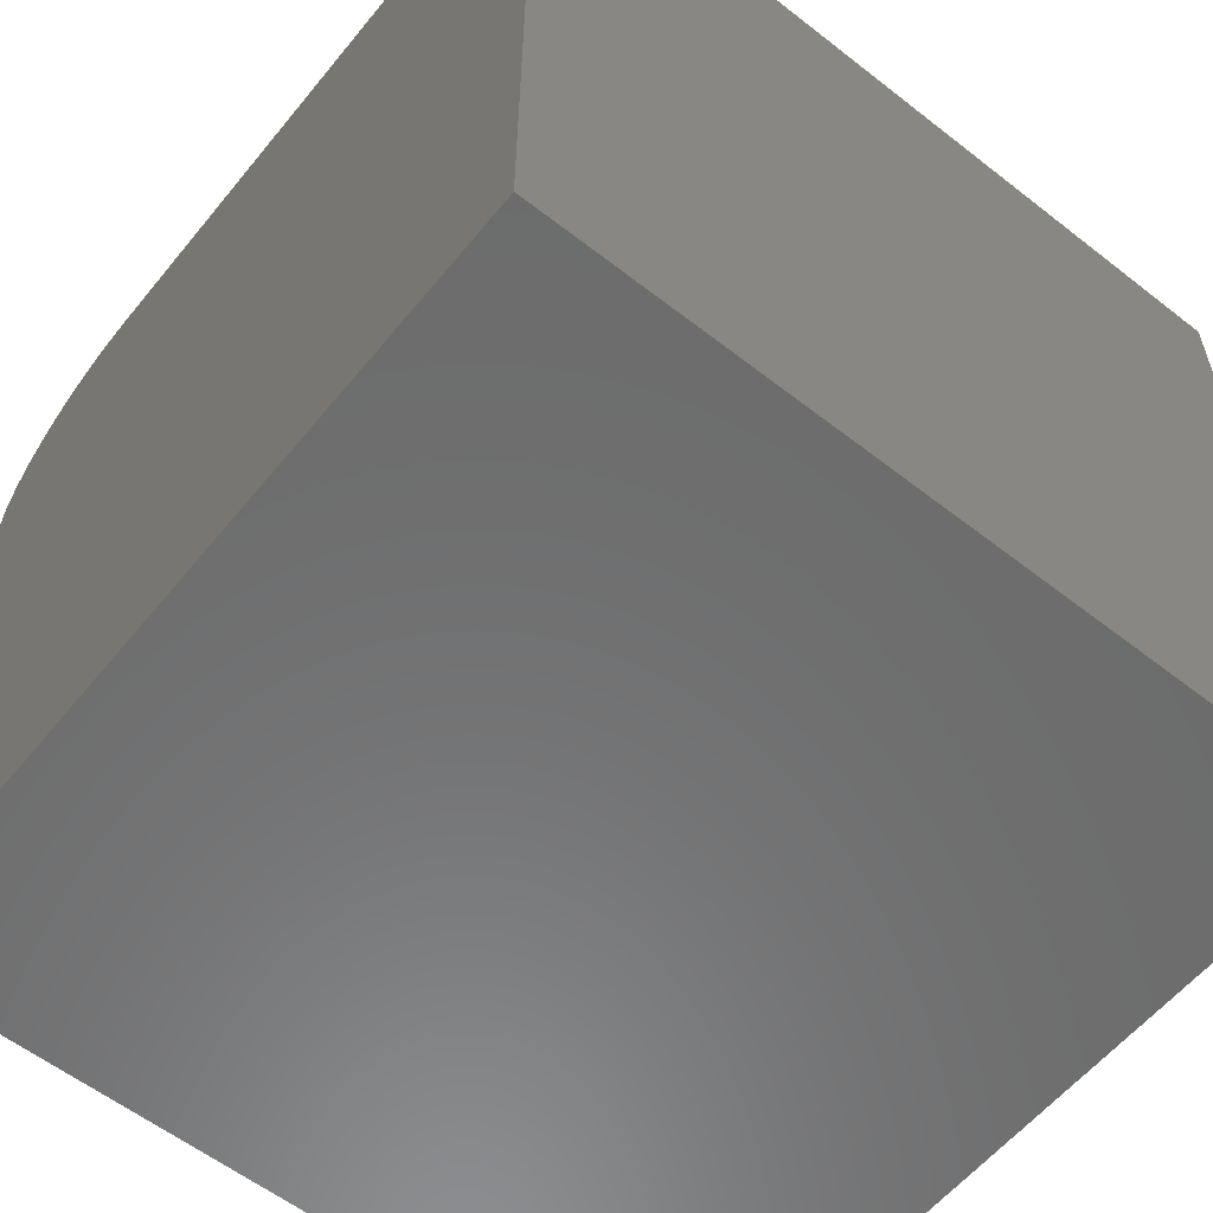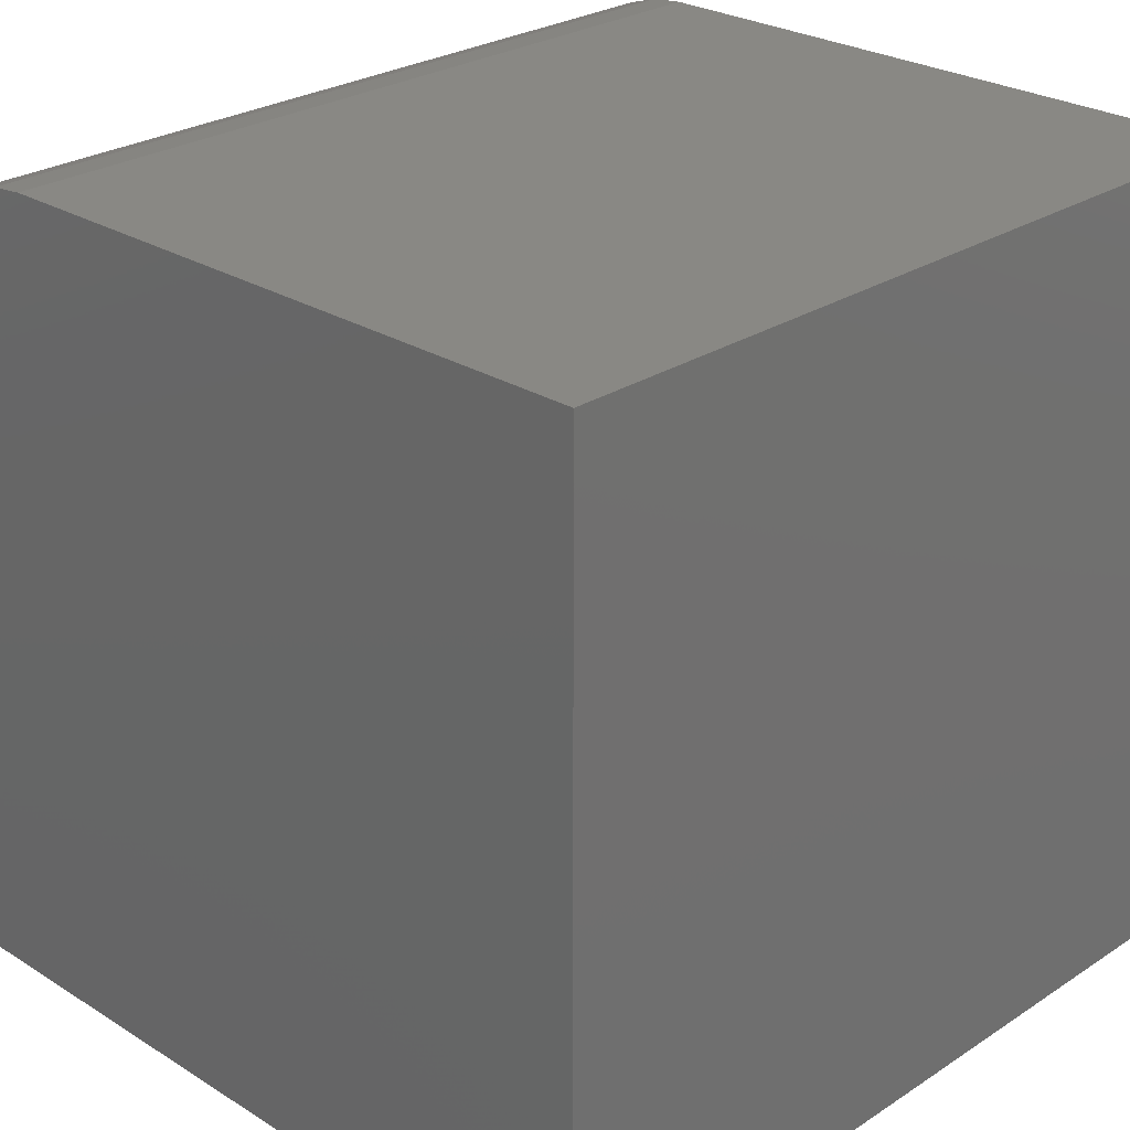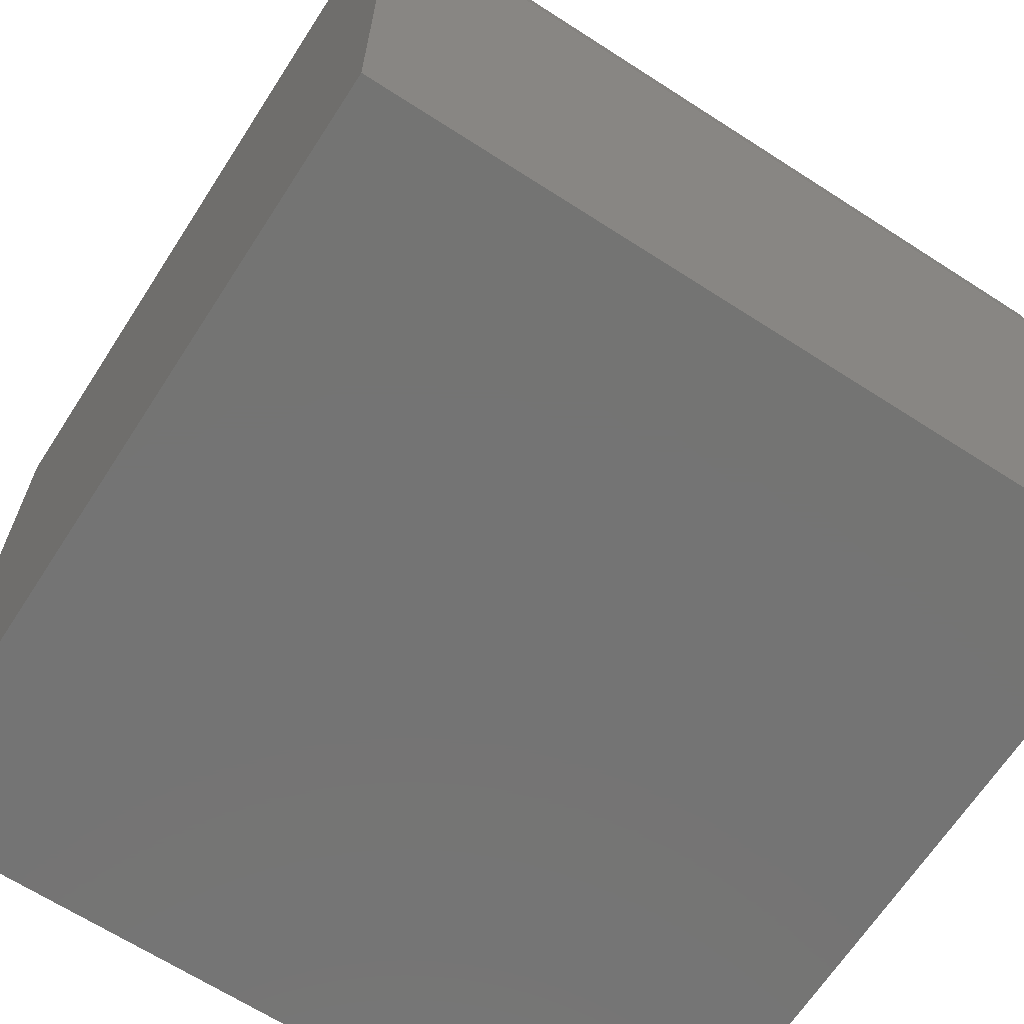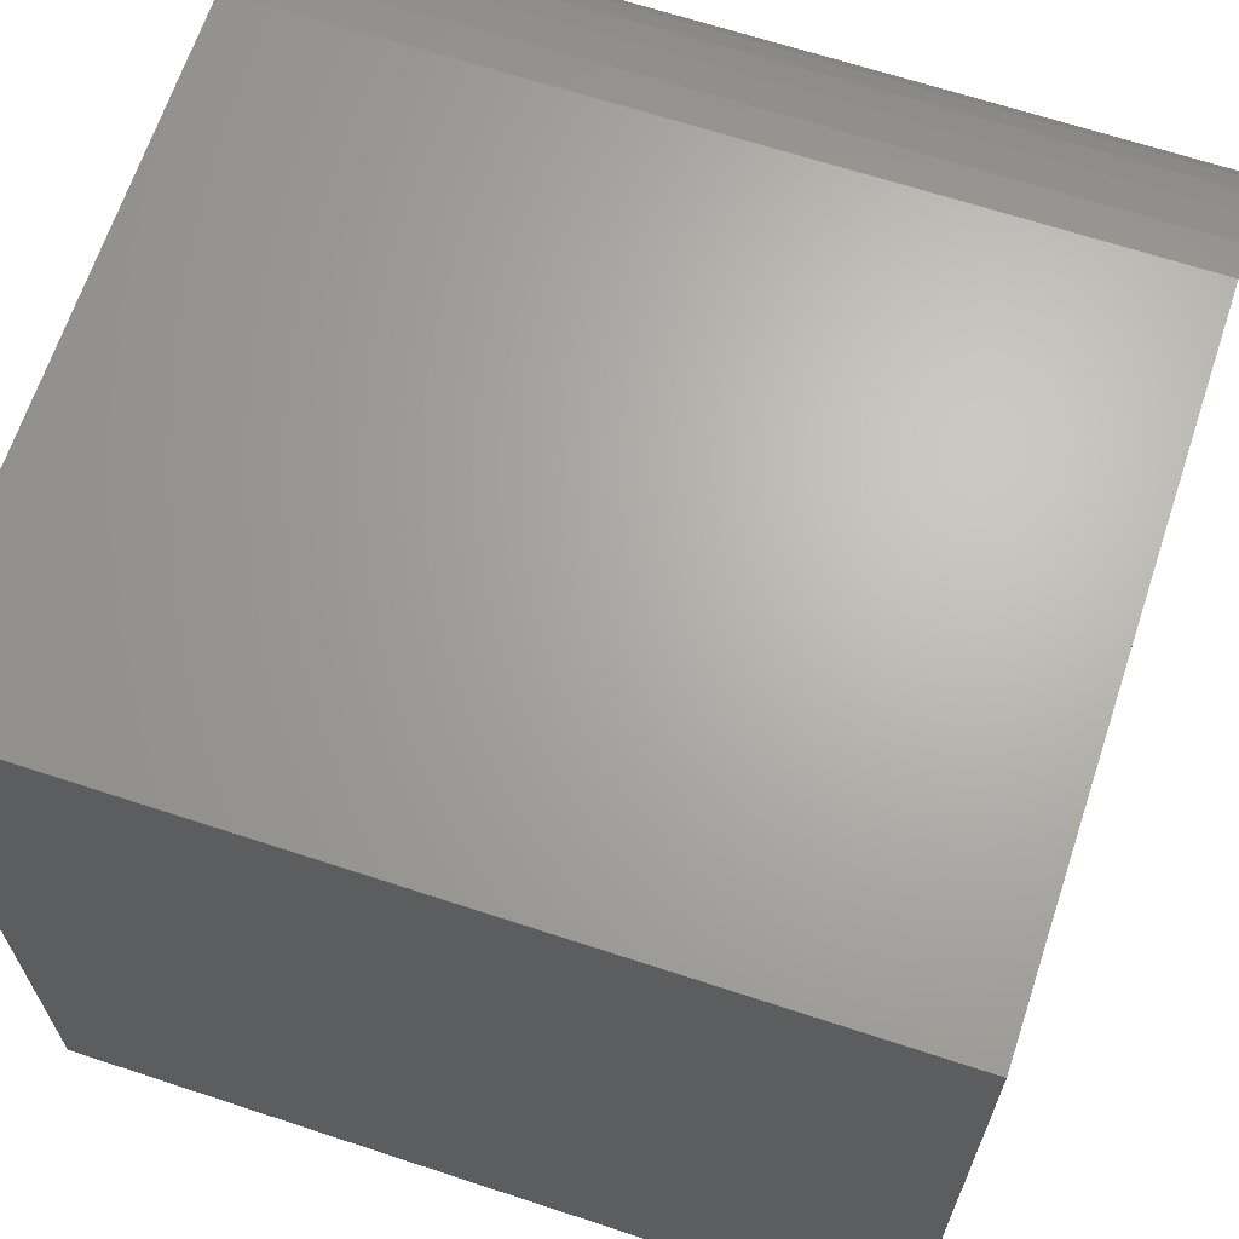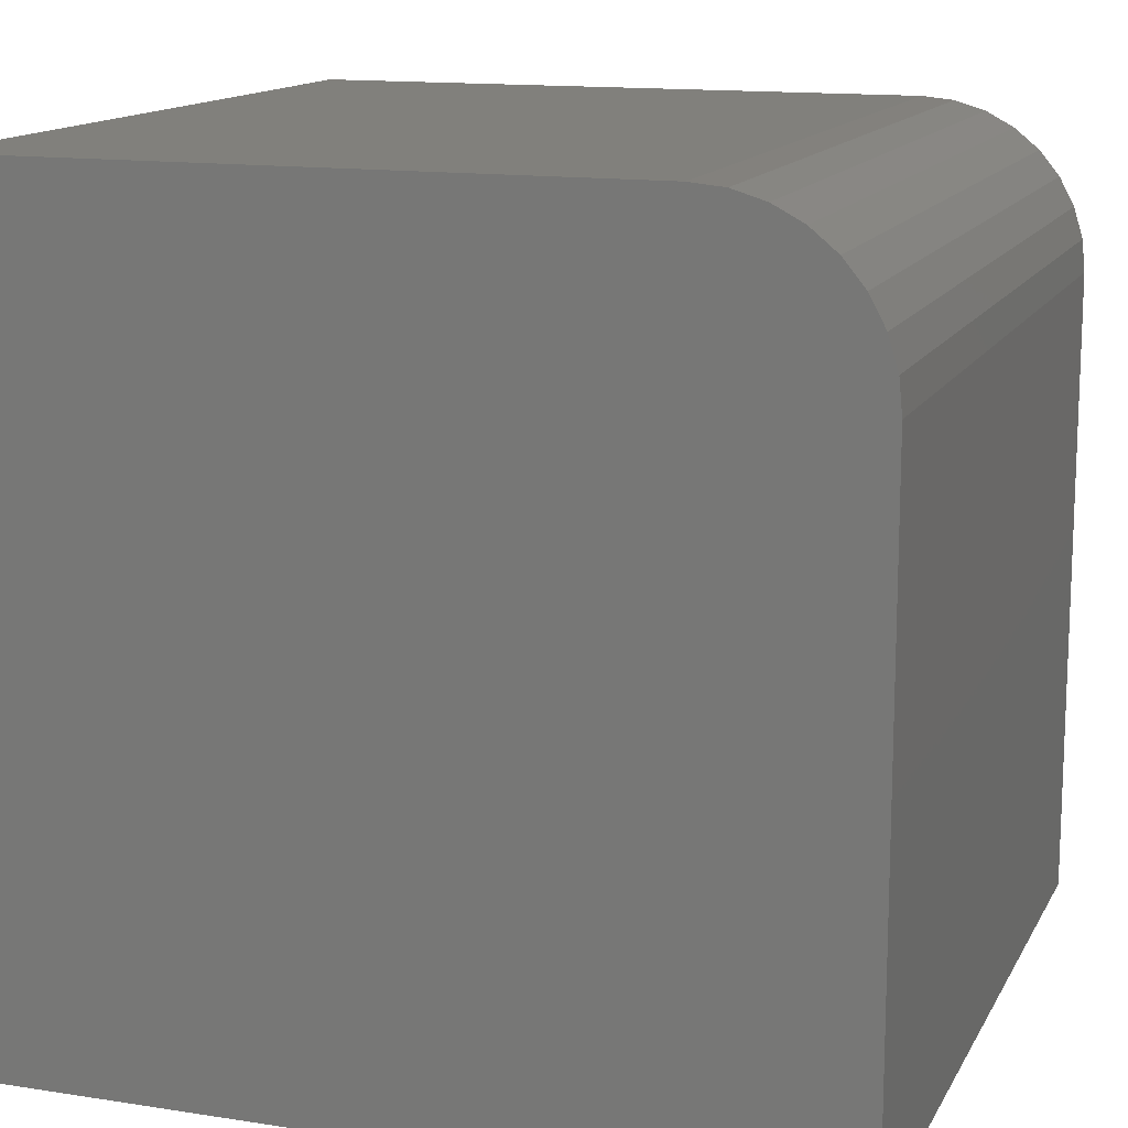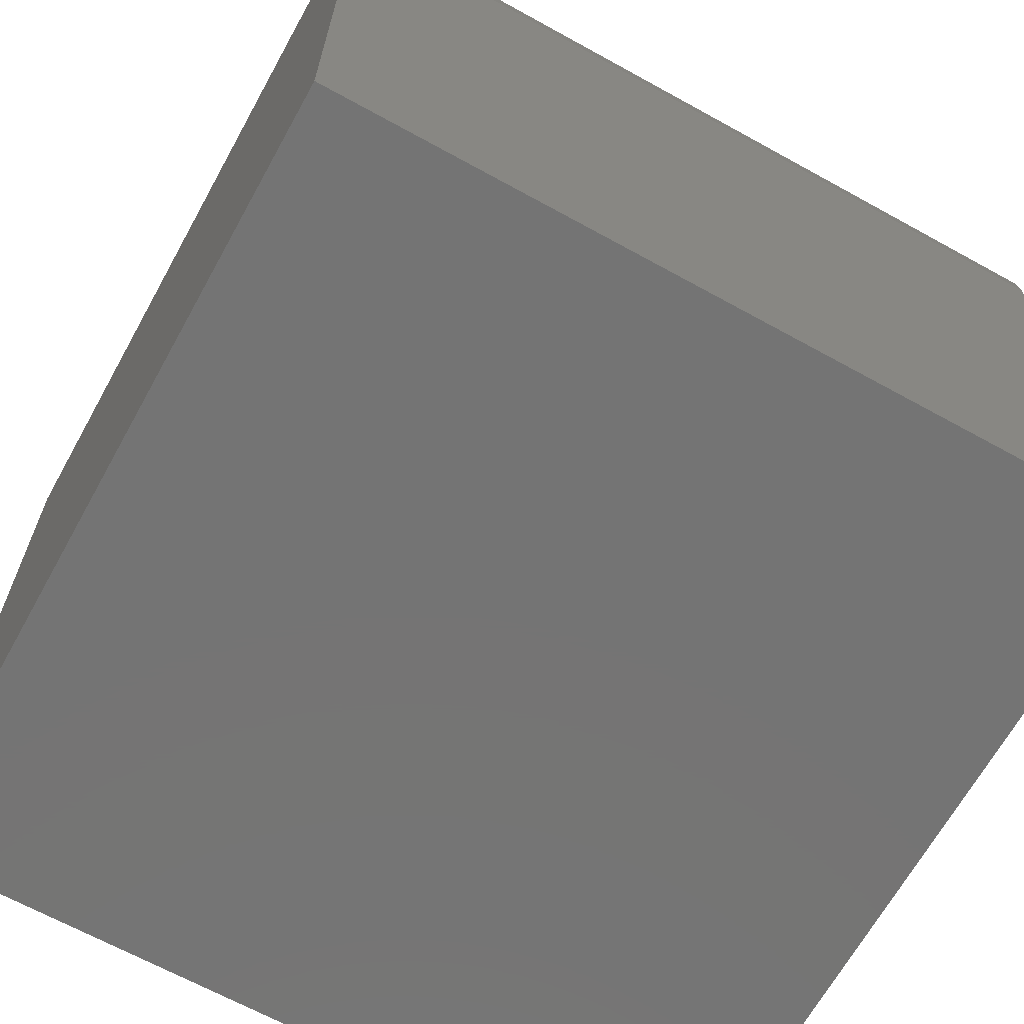
<metadata>
{"format":"stl","ext":"stl","renderer":"f3d","projection":"perspective","resolution":1024,"background":"white","views":[{"elev":-58.4,"azim":141.1,"up":"+Y"},{"elev":26.4,"azim":134.4,"up":"+Y"},{"elev":-66.3,"azim":147.1,"up":"+Z"},{"elev":66.2,"azim":-161.7,"up":"+Y"},{"elev":13.8,"azim":109.2,"up":"+Z"},{"elev":-66.6,"azim":-29.0,"up":"+Y"}]}
</metadata>
<code>
# stl→obj: 24 verts, 44 faces
v -0.375 0 -0.375
v -0.375 3.296e-17 0.2188
v 0.375 4.163e-17 -0.375
v 0.375 7.459e-17 0.2188
v -0.375 -0.1562 0.375
v -0.375 -0.1258 0.372
v -0.375 -0.09646 0.3631
v -0.375 -0.06944 0.3487
v -0.375 -0.04576 0.3292
v -0.375 -0.02633 0.3056
v -0.375 -0.01189 0.2785
v -0.375 -0.003002 0.2492
v -0.375 -0.75 -0.375
v -0.375 -0.75 0.375
v 0.375 -0.1562 0.375
v 0.375 -0.75 0.375
v 0.375 -0.003002 0.2492
v 0.375 -0.75 -0.375
v 0.375 -0.01189 0.2785
v 0.375 -0.02633 0.3056
v 0.375 -0.04576 0.3292
v 0.375 -0.06944 0.3487
v 0.375 -0.09646 0.3631
v 0.375 -0.1258 0.372
f 1 2 3
f 3 2 4
f 5 6 7
f 5 7 8
f 5 8 9
f 5 9 10
f 5 10 11
f 5 11 12
f 5 12 2
f 5 2 1
f 5 1 13
f 5 13 14
f 15 5 16
f 16 5 14
f 4 17 3
f 15 16 18
f 15 18 3
f 15 3 17
f 15 17 19
f 15 19 20
f 15 20 21
f 15 21 22
f 15 22 23
f 15 23 24
f 4 2 17
f 17 2 12
f 17 12 19
f 19 12 11
f 19 11 20
f 20 11 10
f 20 10 21
f 21 10 9
f 21 9 22
f 22 9 8
f 22 8 23
f 23 8 7
f 23 7 24
f 24 7 6
f 24 6 15
f 15 6 5
f 13 18 14
f 14 18 16
f 1 3 13
f 13 3 18

</code>
